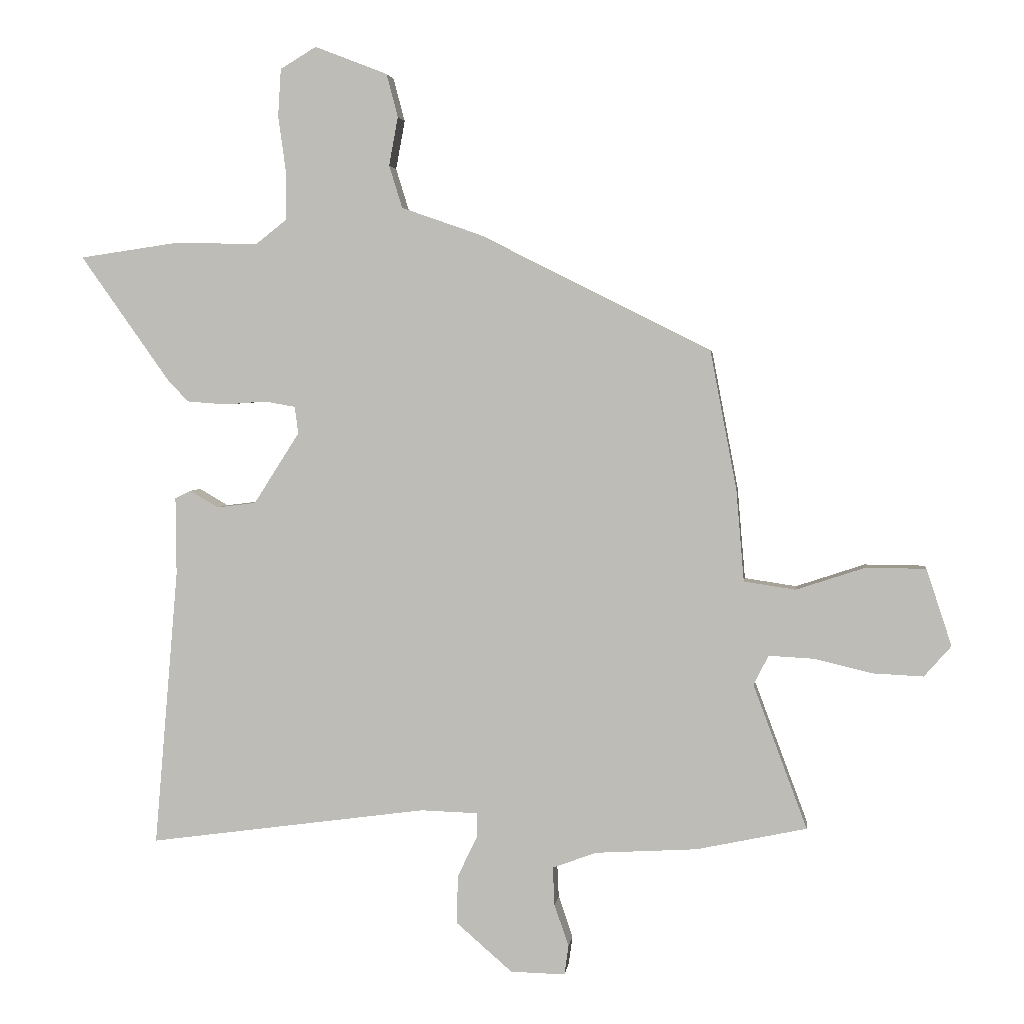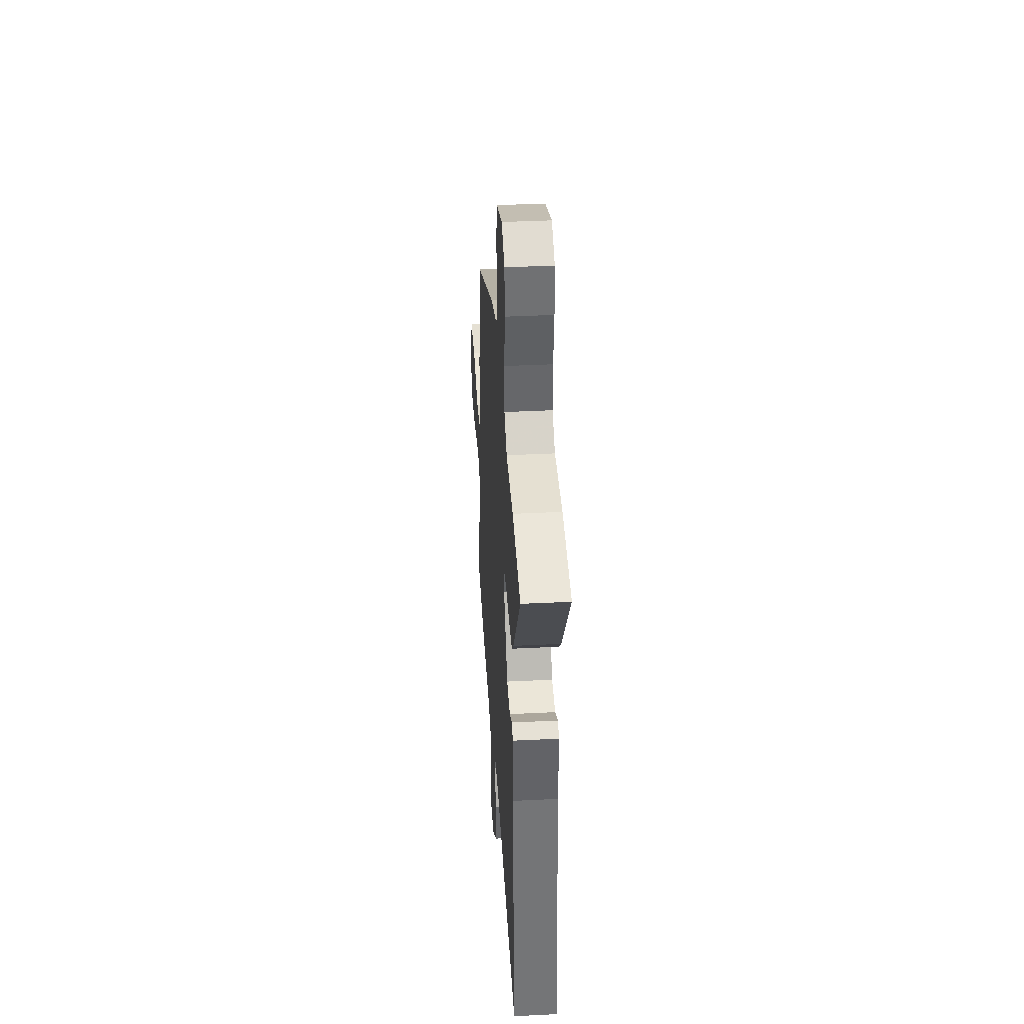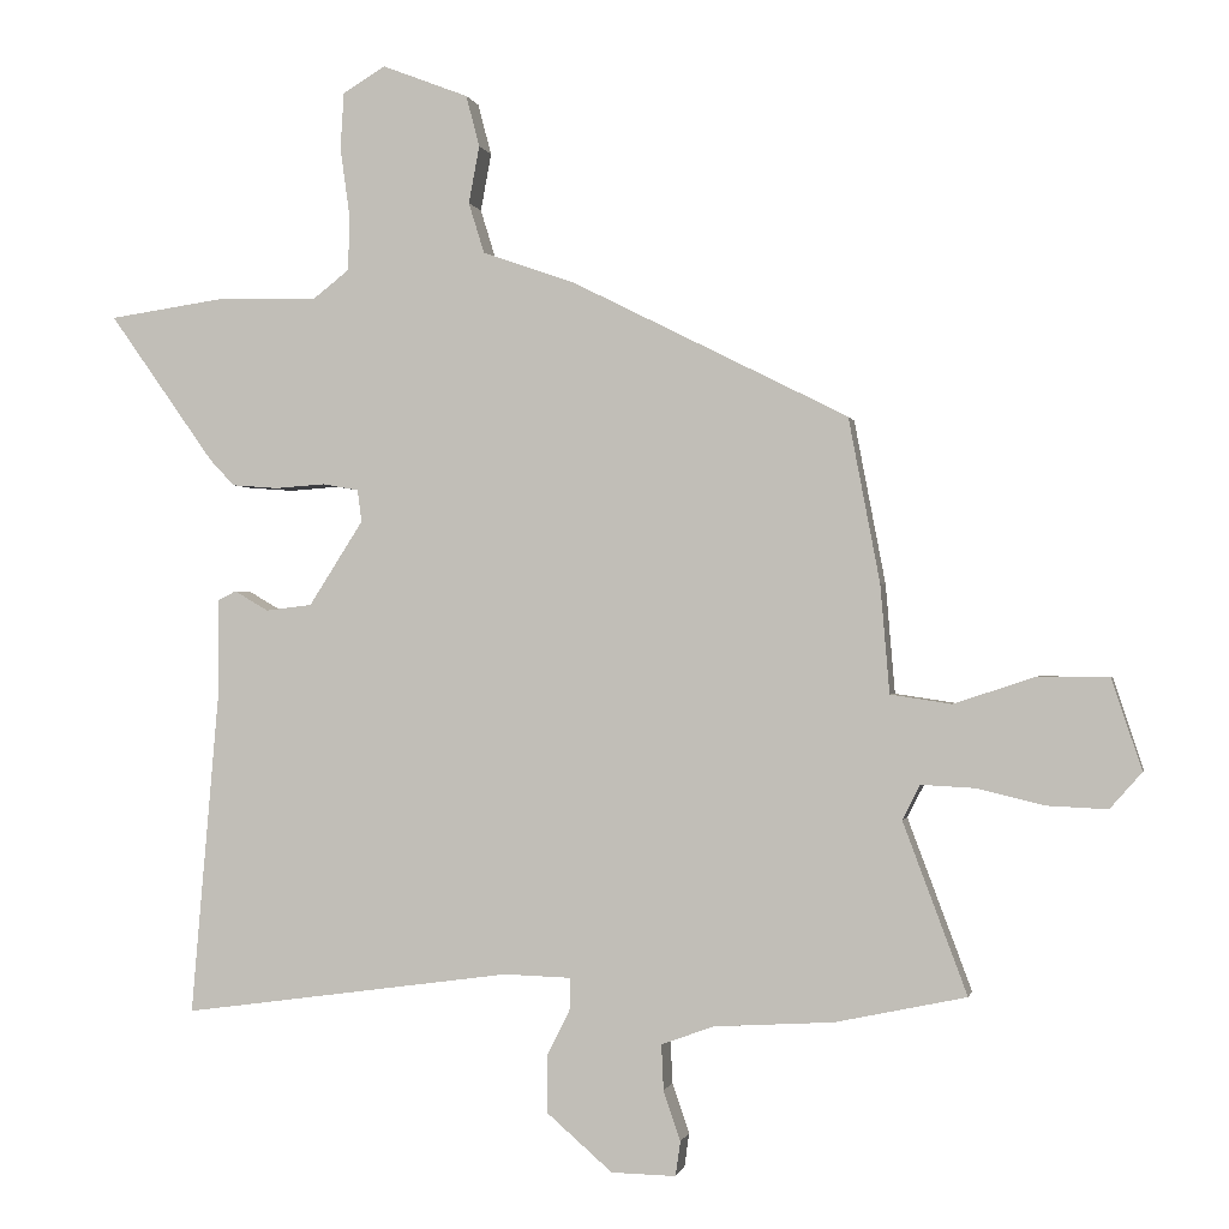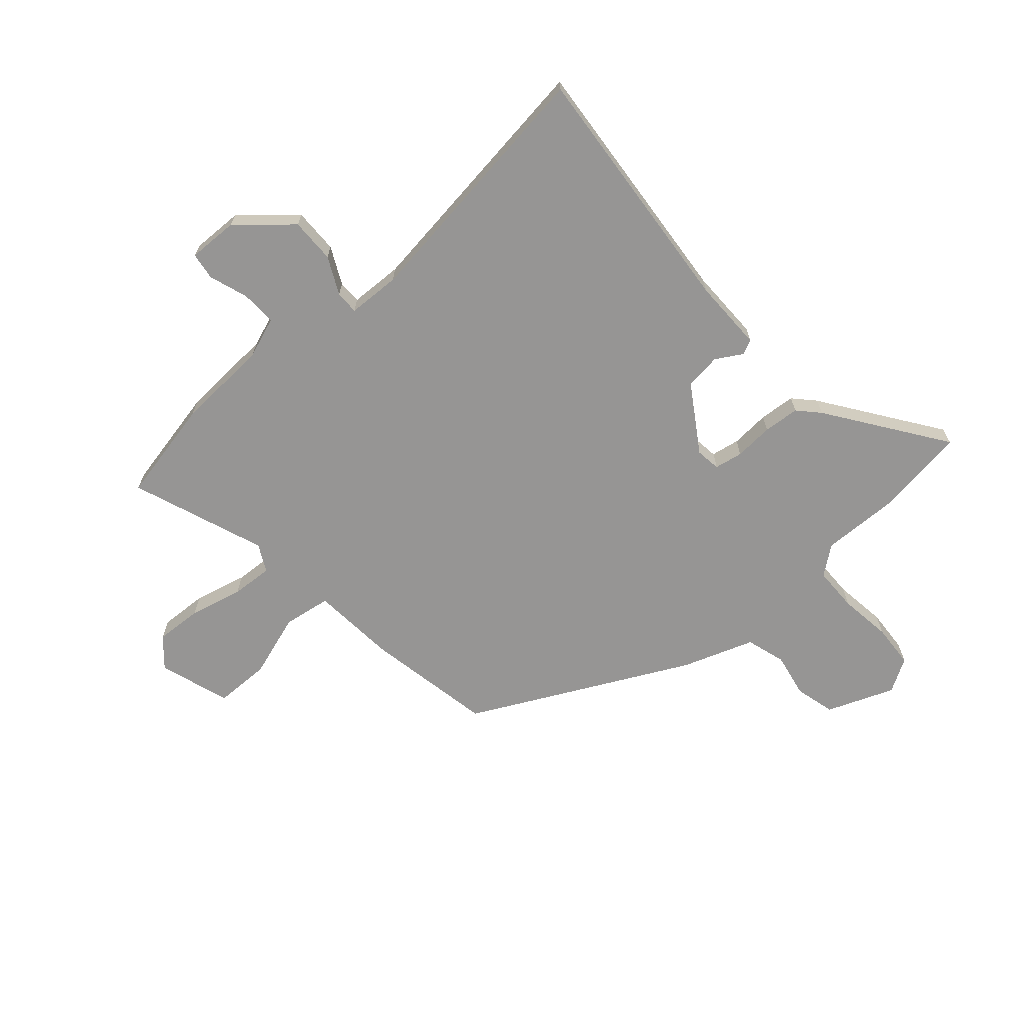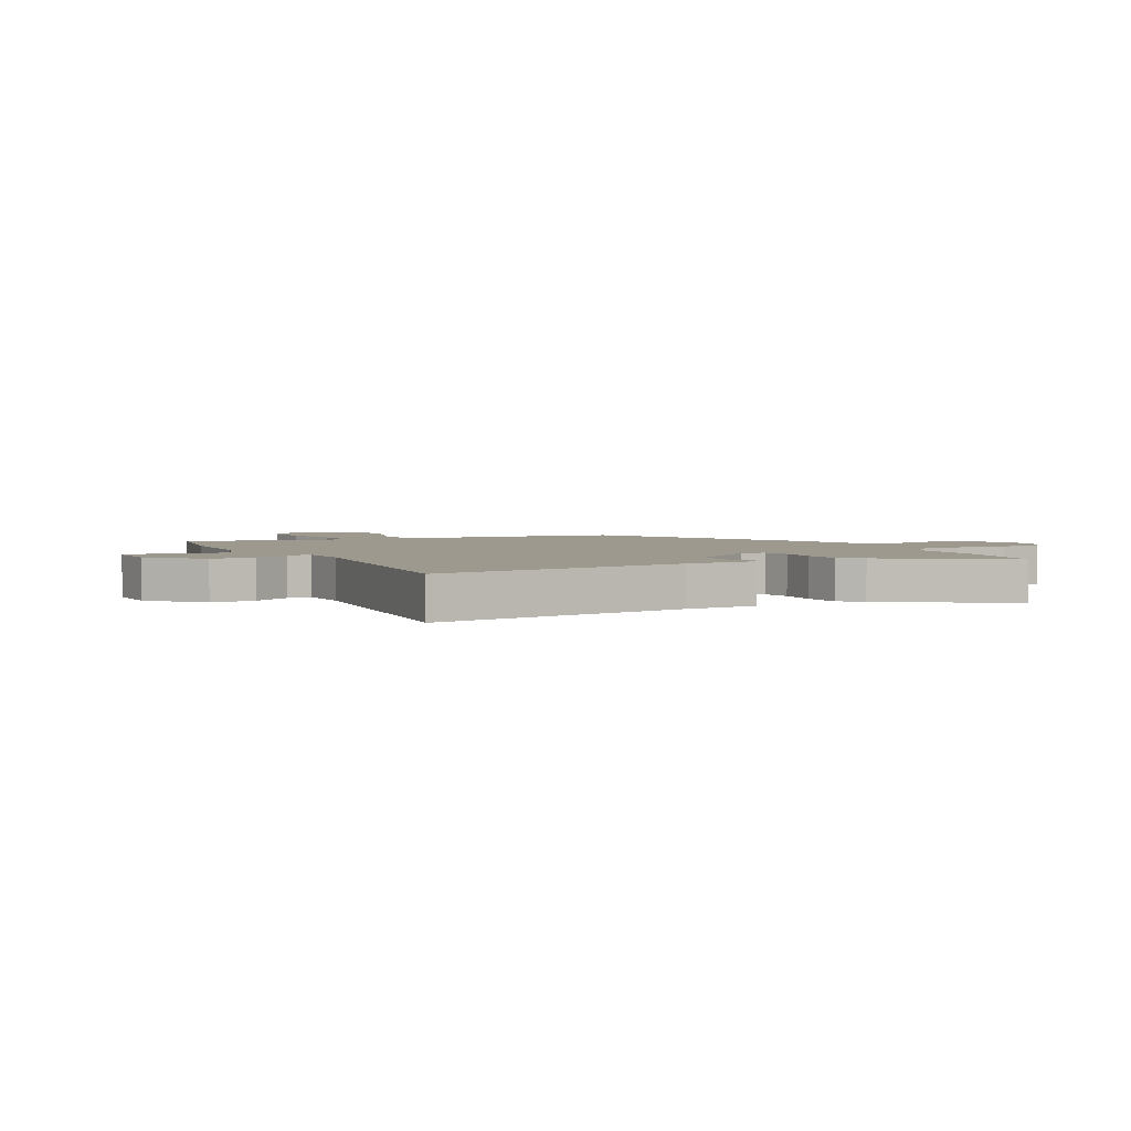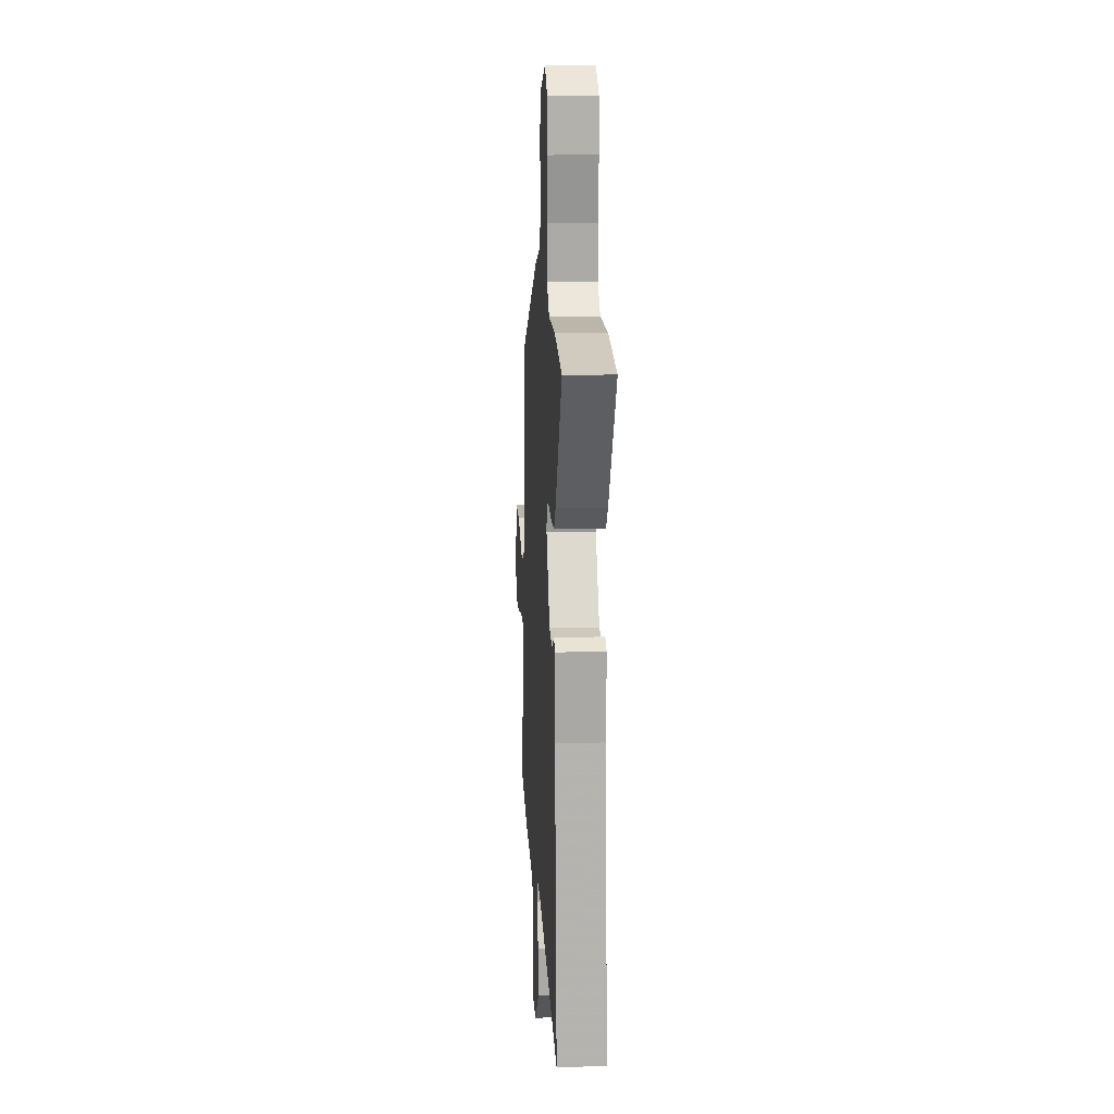
<metadata>
{"format":"obj","ext":"obj","renderer":"f3d","projection":"perspective","resolution":1024,"background":"white","views":[{"elev":3.2,"azim":7.0,"up":"+Z"},{"elev":38.8,"azim":-93.6,"up":"+Z"},{"elev":-0.7,"azim":11.5,"up":"+Z"},{"elev":-67.6,"azim":-138.8,"up":"+Y"},{"elev":3.3,"azim":-119.1,"up":"+Y"},{"elev":15.0,"azim":-93.2,"up":"+Z"}]}
</metadata>
<code>
v 0.598 0.07 -0.479
v 0.414 0.07 -0.518
v 0.245 0.07 -0.528
v 0.171 0.07 -0.555
v 0.174 0.07 -0.619
v 0.198 0.07 -0.689
v 0.191 0.07 -0.738
v 0.1 0.07 -0.736
v 0.007 0.07 -0.655
v 0.008 0.07 -0.574
v 0.041 0.07 -0.507
v 0.041 0.07 -0.465
v -0.054 0.07 -0.462
v -0.519 0.07 -0.525
v -0.479 0.07 -0.062
v -0.48 0.07 0.068
v -0.454 0.07 0.081
v -0.406 0.07 0.053
v -0.341 0.07 0.061
v -0.265 0.07 0.18
v -0.271 0.07 0.225
v -0.322 0.07 0.234
v -0.392 0.07 0.229
v -0.457 0.07 0.234
v -0.492 0.07 0.271
v -0.64 0.07 0.48
v -0.475 0.07 0.504
v -0.336 0.07 0.501
v -0.285 0.07 0.541
v -0.284 0.07 0.622
v -0.297 0.07 0.716
v -0.292 0.07 0.795
v -0.232 0.07 0.831
v -0.111 0.07 0.784
v -0.092 0.07 0.712
v -0.107 0.07 0.631
v -0.085 0.07 0.56
v 0.044 0.07 0.515
v 0.434 0.07 0.319
v 0.478 0.07 0.088
v 0.491 0.07 -0.065
v 0.577 0.07 -0.078
v 0.692 0.07 -0.04
v 0.792 0.07 -0.041
v 0.834 0.07 -0.169
v 0.789 0.07 -0.22
v 0.704 0.07 -0.216
v 0.608 0.07 -0.193
v 0.533 0.07 -0.189
v 0.508 0.07 -0.238
v 0.598 0 -0.479
v 0.414 0 -0.518
v 0.245 0 -0.528
v 0.171 0 -0.555
v 0.174 0 -0.619
v 0.198 0 -0.689
v 0.191 0 -0.738
v 0.1 0 -0.736
v 0.007 0 -0.655
v 0.008 0 -0.574
v 0.041 0 -0.507
v 0.041 0 -0.465
v -0.054 0 -0.462
v -0.519 0 -0.525
v -0.479 0 -0.062
v -0.48 0 0.068
v -0.454 0 0.081
v -0.406 0 0.053
v -0.341 0 0.061
v -0.265 0 0.18
v -0.271 0 0.225
v -0.322 0 0.234
v -0.392 0 0.229
v -0.457 0 0.234
v -0.492 0 0.271
v -0.64 0 0.48
v -0.475 0 0.504
v -0.336 0 0.501
v -0.285 0 0.541
v -0.284 0 0.622
v -0.297 0 0.716
v -0.292 0 0.795
v -0.232 0 0.831
v -0.111 0 0.784
v -0.092 0 0.712
v -0.107 0 0.631
v -0.085 0 0.56
v 0.044 0 0.515
v 0.434 0 0.319
v 0.478 0 0.088
v 0.491 0 -0.065
v 0.577 0 -0.078
v 0.692 0 -0.04
v 0.792 0 -0.041
v 0.834 0 -0.169
v 0.789 0 -0.22
v 0.704 0 -0.216
v 0.608 0 -0.193
v 0.533 0 -0.189
v 0.508 0 -0.238
f 46 47 48
f 45 46 48
f 44 45 48
f 43 44 48
f 42 43 48
f 41 42 48 49
f 39 40 41
f 38 39 41
f 37 38 41
f 37 41 49 50
f 34 35 36
f 33 34 36
f 32 33 36
f 31 32 36
f 30 31 36
f 29 30 36 37
f 1 2 3
f 50 1 3
f 37 50 3
f 29 37 3
f 28 29 3
f 26 27 28
f 25 26 28
f 24 25 28
f 23 24 28
f 22 23 28
f 15 16 17 18
f 15 18 19
f 14 15 19
f 13 14 19
f 12 13 19 20
f 9 10 11
f 8 9 11
f 7 8 11
f 6 7 11
f 5 6 11
f 4 5 11 12
f 12 20 21
f 4 12 21
f 3 4 21
f 21 22 28
f 3 21 28
f 98 97 96
f 98 96 95
f 98 95 94
f 98 94 93
f 98 93 92
f 99 98 92 91
f 91 90 89
f 91 89 88
f 91 88 87
f 100 99 91 87
f 86 85 84
f 86 84 83
f 86 83 82
f 86 82 81
f 86 81 80
f 87 86 80 79
f 53 52 51
f 53 51 100
f 53 100 87
f 53 87 79
f 53 79 78
f 78 77 76
f 78 76 75
f 78 75 74
f 78 74 73
f 78 73 72
f 68 67 66 65
f 69 68 65
f 69 65 64
f 69 64 63
f 70 69 63 62
f 61 60 59
f 61 59 58
f 61 58 57
f 61 57 56
f 61 56 55
f 62 61 55 54
f 71 70 62
f 71 62 54
f 71 54 53
f 78 72 71
f 78 71 53
f 1 51 52 2
f 2 52 53 3
f 3 53 54 4
f 4 54 55 5
f 5 55 56 6
f 6 56 57 7
f 7 57 58 8
f 8 58 59 9
f 9 59 60 10
f 10 60 61 11
f 11 61 62 12
f 12 62 63 13
f 13 63 64 14
f 14 64 65 15
f 15 65 66 16
f 16 66 67 17
f 17 67 68 18
f 18 68 69 19
f 19 69 70 20
f 20 70 71 21
f 21 71 72 22
f 22 72 73 23
f 23 73 74 24
f 24 74 75 25
f 25 75 76 26
f 26 76 77 27
f 27 77 78 28
f 28 78 79 29
f 29 79 80 30
f 30 80 81 31
f 31 81 82 32
f 32 82 83 33
f 33 83 84 34
f 34 84 85 35
f 35 85 86 36
f 36 86 87 37
f 37 87 88 38
f 38 88 89 39
f 39 89 90 40
f 40 90 91 41
f 41 91 92 42
f 42 92 93 43
f 43 93 94 44
f 44 94 95 45
f 45 95 96 46
f 46 96 97 47
f 47 97 98 48
f 48 98 99 49
f 49 99 100 50
f 50 100 51 1

</code>
